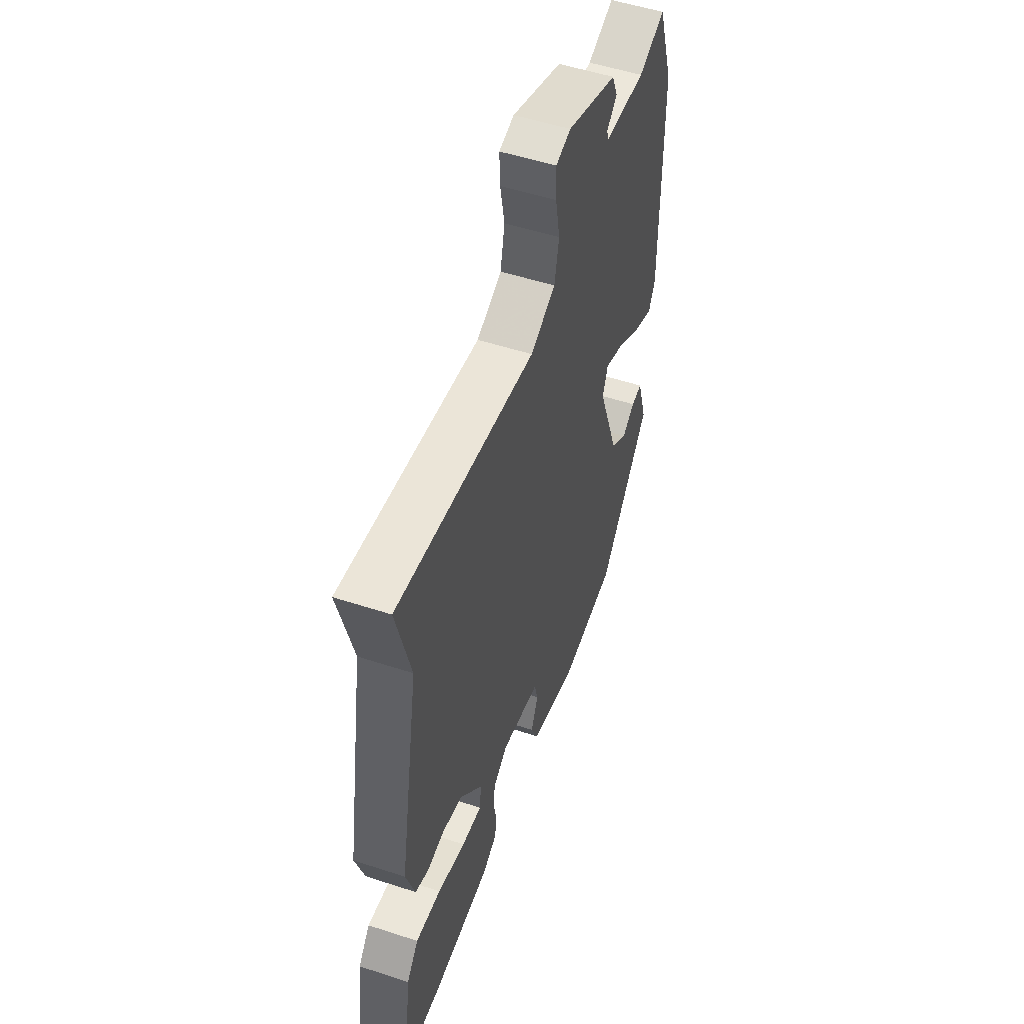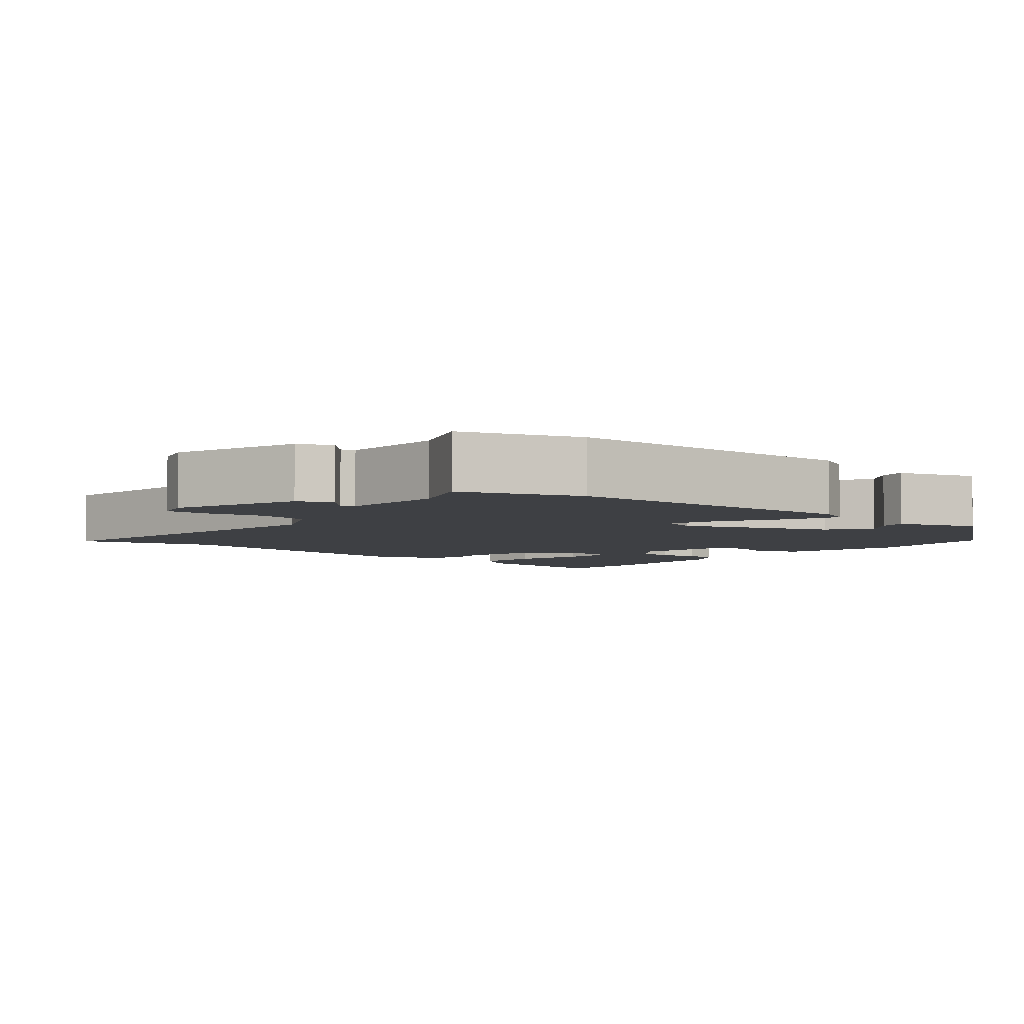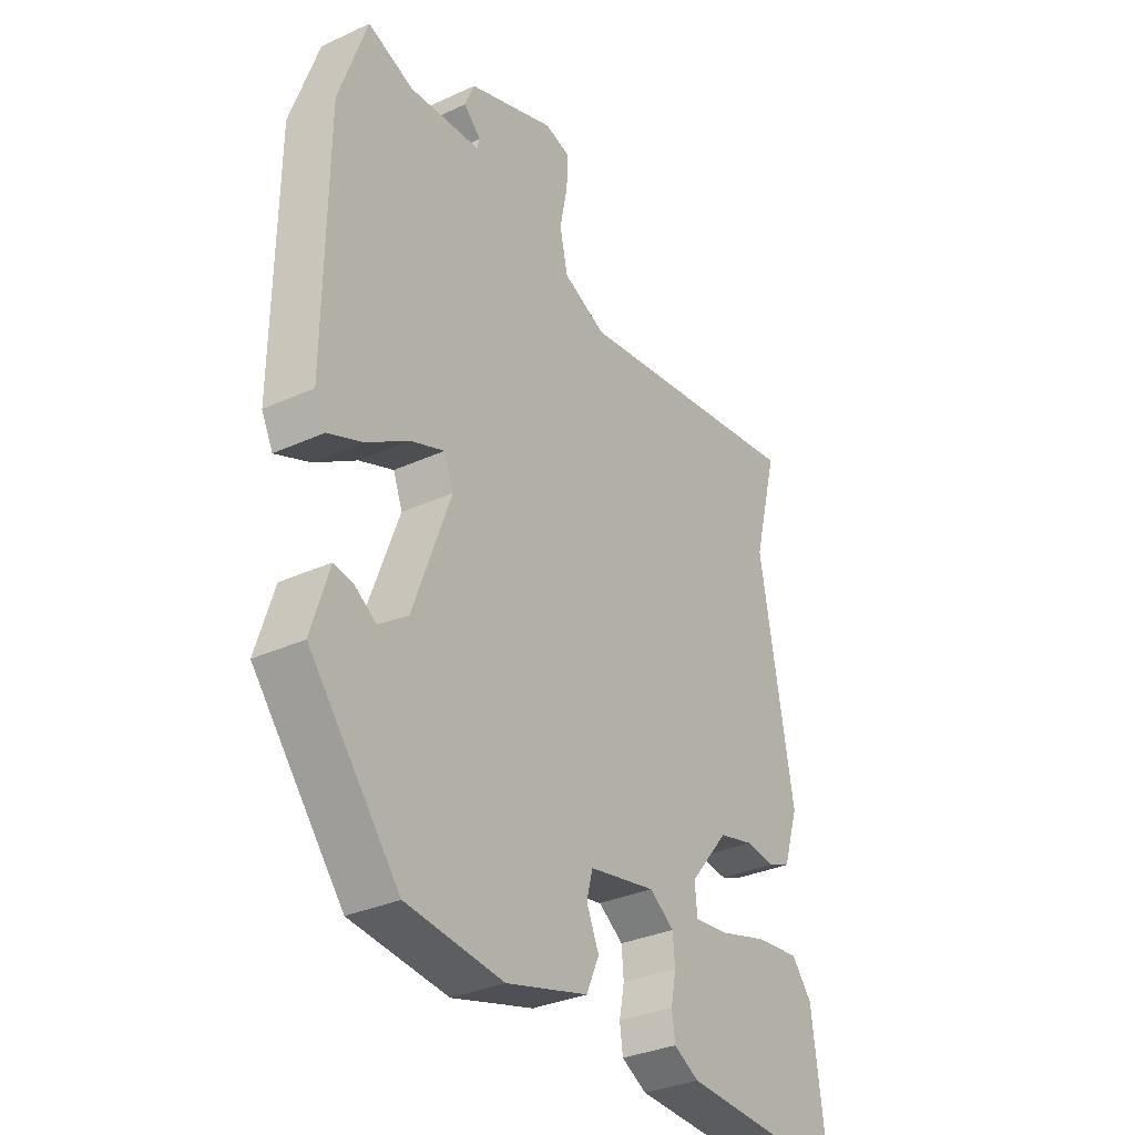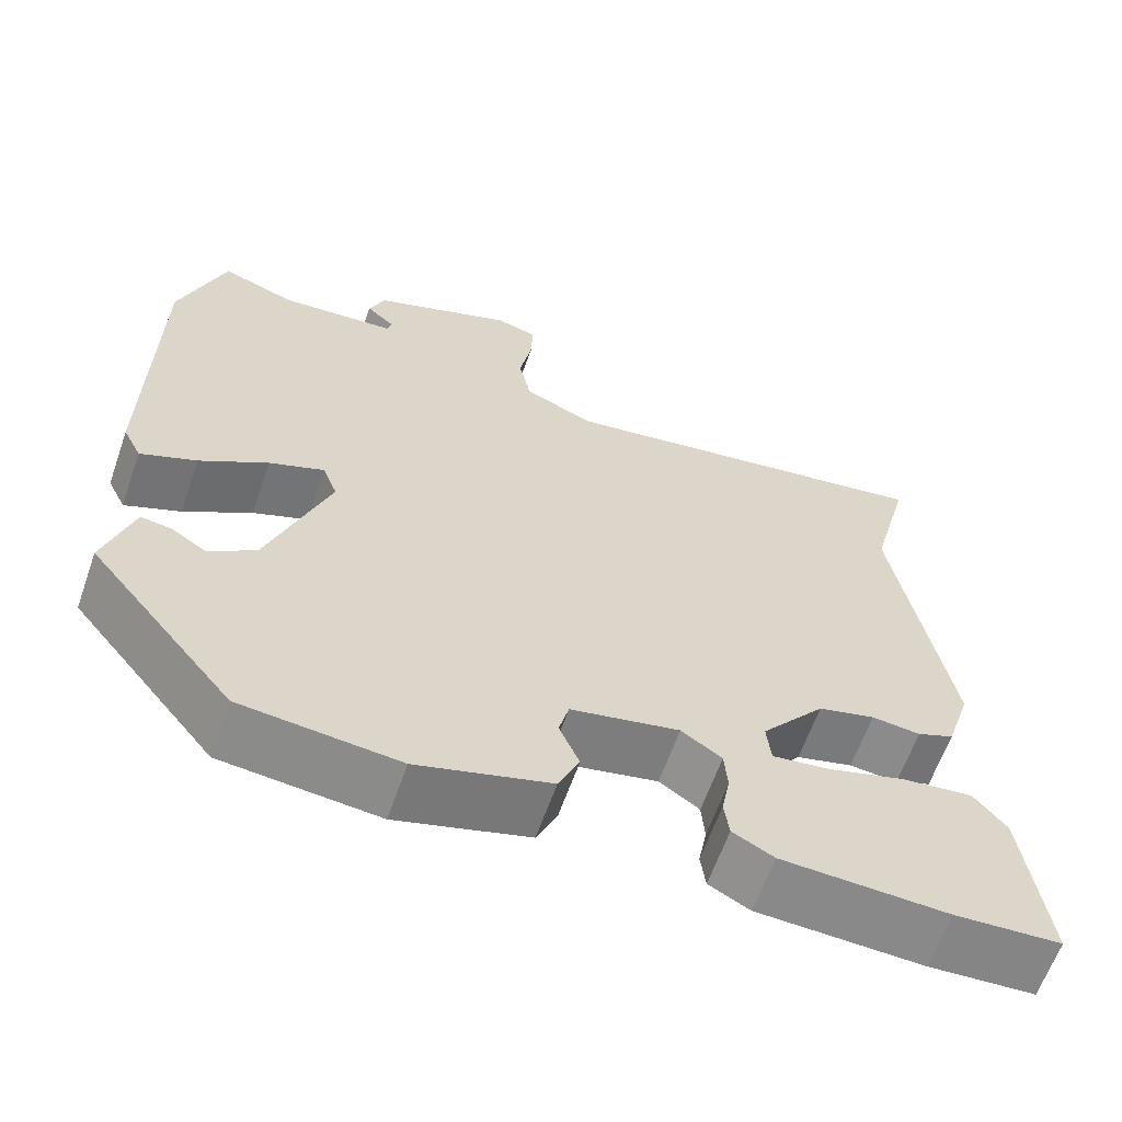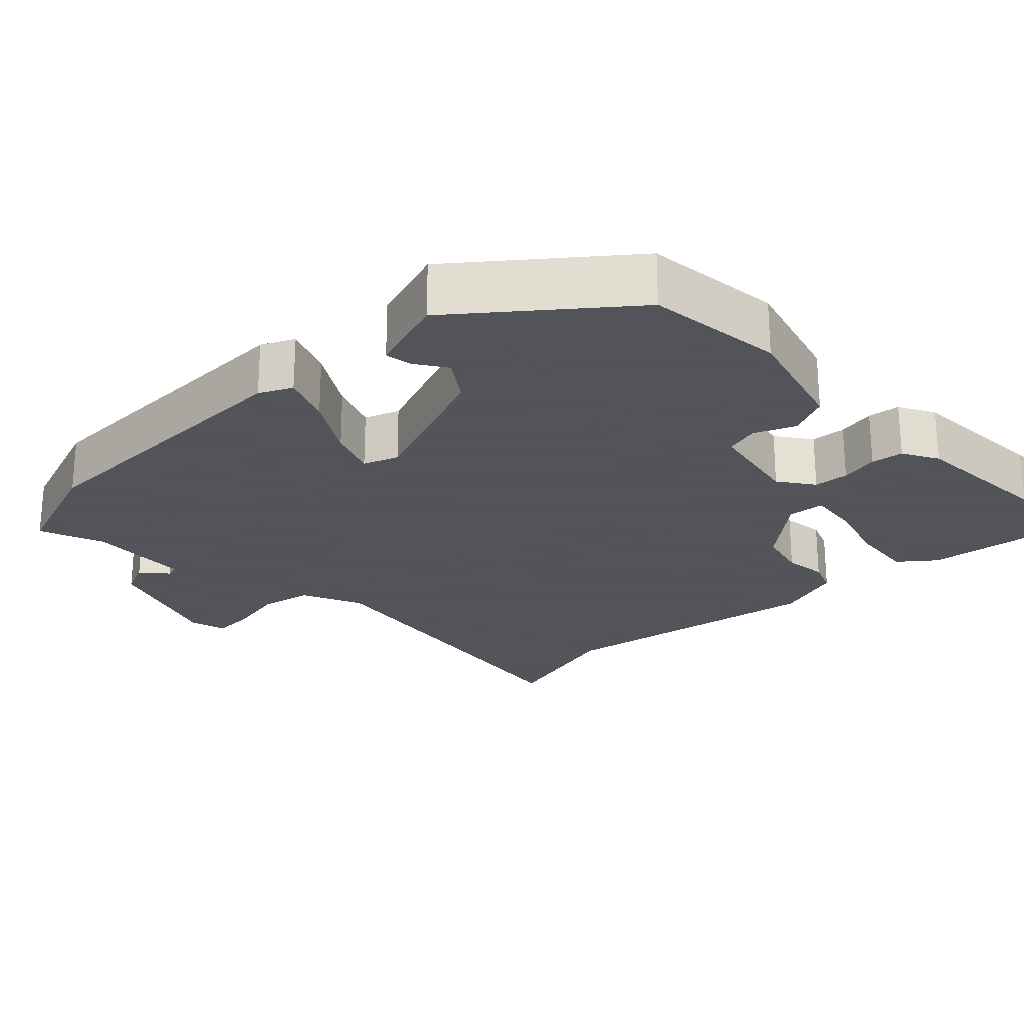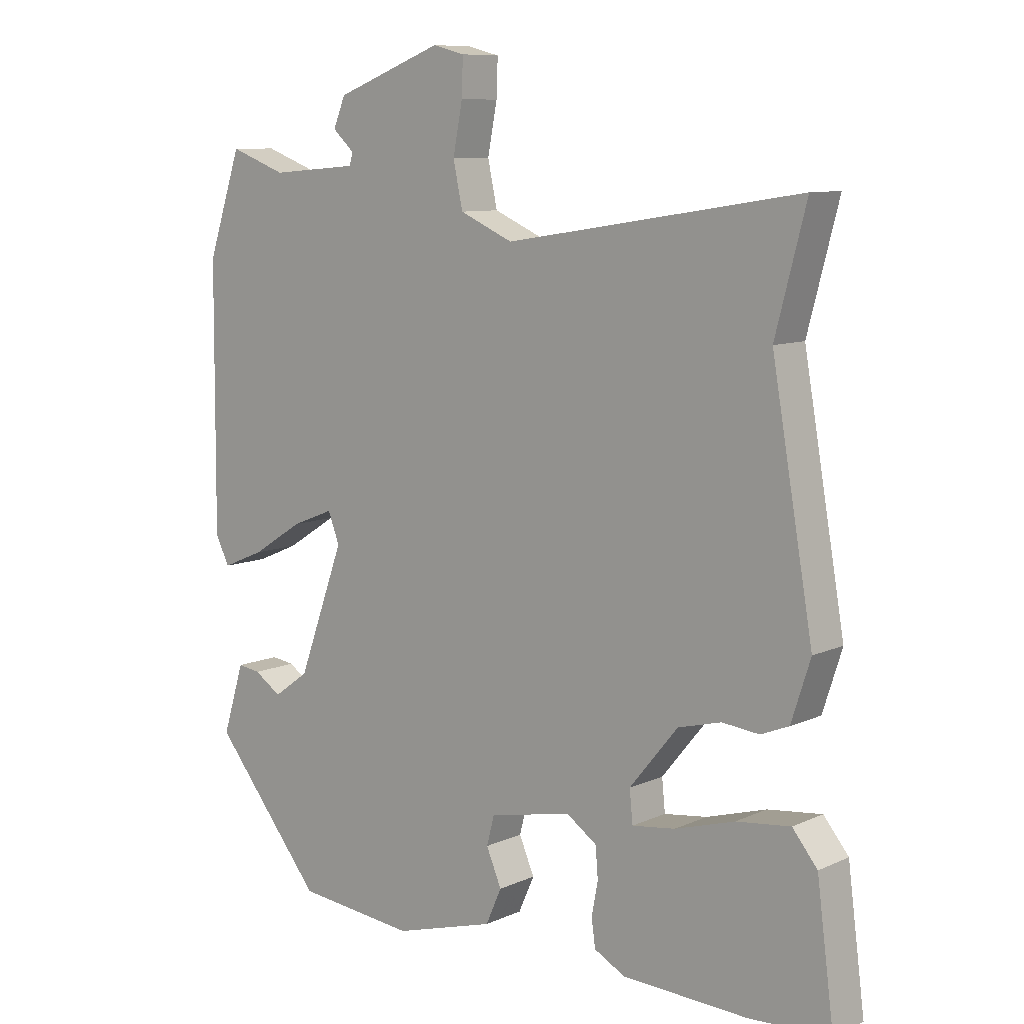
<metadata>
{"format":"obj","ext":"obj","renderer":"f3d","projection":"perspective","resolution":1024,"background":"white","views":[{"elev":52.6,"azim":-70.6,"up":"+Z"},{"elev":-4.9,"azim":51.4,"up":"+Y"},{"elev":-32.8,"azim":122.3,"up":"+Z"},{"elev":-62.7,"azim":160.7,"up":"+Z"},{"elev":-23.9,"azim":134.7,"up":"+Y"},{"elev":9.2,"azim":-139.5,"up":"+Z"}]}
</metadata>
<code>
v -0.461 0.07 0.351
v -0.509 0.07 0.534
v -0.046 0.07 0.462
v 0.038 0.07 0.499
v 0.053 0.07 0.569
v 0.038 0.07 0.646
v 0.036 0.07 0.704
v 0.086 0.07 0.717
v 0.255 0.07 0.653
v 0.274 0.07 0.607
v 0.24 0.07 0.576
v 0.245 0.07 0.557
v 0.384 0.07 0.546
v 0.473 0.07 0.579
v 0.527 0.07 0.42
v 0.53 0.07 0.009
v 0.508 0.07 -0.035
v 0.441 0.07 -0.007
v 0.36 0.07 0.044
v 0.294 0.07 0.07
v 0.276 0.07 0.023
v 0.349 0.07 -0.176
v 0.405 0.07 -0.216
v 0.448 0.07 -0.188
v 0.484 0.07 -0.183
v 0.518 0.07 -0.292
v 0.344 0.07 -0.504
v 0.156 0.07 -0.523
v -0.003 0.07 -0.477
v -0.028 0.07 -0.421
v -0.004 0.07 -0.365
v -0.016 0.07 -0.319
v -0.146 0.07 -0.292
v -0.194 0.07 -0.325
v -0.198 0.07 -0.373
v -0.188 0.07 -0.425
v -0.194 0.07 -0.469
v -0.243 0.07 -0.495
v -0.441 0.07 -0.503
v -0.568 0.07 -0.496
v -0.541 0.07 -0.288
v -0.502 0.07 -0.24
v -0.417 0.07 -0.25
v -0.323 0.07 -0.278
v -0.255 0.07 -0.287
v -0.25 0.07 -0.237
v -0.326 0.07 -0.144
v -0.394 0.07 -0.126
v -0.452 0.07 -0.132
v -0.496 0.07 -0.114
v -0.526 0.07 -0.021
v -0.461 0 0.351
v -0.509 0 0.534
v -0.046 0 0.462
v 0.038 0 0.499
v 0.053 0 0.569
v 0.038 0 0.646
v 0.036 0 0.704
v 0.086 0 0.717
v 0.255 0 0.653
v 0.274 0 0.607
v 0.24 0 0.576
v 0.245 0 0.557
v 0.384 0 0.546
v 0.473 0 0.579
v 0.527 0 0.42
v 0.53 0 0.009
v 0.508 0 -0.035
v 0.441 0 -0.007
v 0.36 0 0.044
v 0.294 0 0.07
v 0.276 0 0.023
v 0.349 0 -0.176
v 0.405 0 -0.216
v 0.448 0 -0.188
v 0.484 0 -0.183
v 0.518 0 -0.292
v 0.344 0 -0.504
v 0.156 0 -0.523
v -0.003 0 -0.477
v -0.028 0 -0.421
v -0.004 0 -0.365
v -0.016 0 -0.319
v -0.146 0 -0.292
v -0.194 0 -0.325
v -0.198 0 -0.373
v -0.188 0 -0.425
v -0.194 0 -0.469
v -0.243 0 -0.495
v -0.441 0 -0.503
v -0.568 0 -0.496
v -0.541 0 -0.288
v -0.502 0 -0.24
v -0.417 0 -0.25
v -0.323 0 -0.278
v -0.255 0 -0.287
v -0.25 0 -0.237
v -0.326 0 -0.144
v -0.394 0 -0.126
v -0.452 0 -0.132
v -0.496 0 -0.114
v -0.526 0 -0.021
f 50 51 1
f 49 50 1
f 48 49 1
f 47 48 1
f 1 2 3
f 47 1 3
f 46 47 3
f 45 46 3 4
f 42 43 44
f 41 42 44
f 40 41 44
f 39 40 44
f 38 39 44
f 37 38 44
f 36 37 44
f 35 36 44
f 34 35 44 45
f 33 34 45 4
f 29 30 31
f 28 29 31
f 27 28 31
f 26 27 31
f 26 31 32
f 23 24 25 26
f 23 26 32 33
f 17 18 19
f 16 17 19
f 15 16 19
f 14 15 19
f 13 14 19
f 12 13 19 20
f 11 12 20 21
f 9 10 11
f 8 9 11
f 7 8 11
f 6 7 11
f 5 6 11
f 4 5 11 21
f 22 23 33
f 4 21 22 33
f 52 102 101
f 52 101 100
f 52 100 99
f 52 99 98
f 54 53 52
f 54 52 98
f 54 98 97
f 55 54 97 96
f 95 94 93
f 95 93 92
f 95 92 91
f 95 91 90
f 95 90 89
f 95 89 88
f 95 88 87
f 95 87 86
f 96 95 86 85
f 55 96 85 84
f 82 81 80
f 82 80 79
f 82 79 78
f 82 78 77
f 83 82 77
f 77 76 75 74
f 84 83 77 74
f 70 69 68
f 70 68 67
f 70 67 66
f 70 66 65
f 70 65 64
f 71 70 64 63
f 72 71 63 62
f 62 61 60
f 62 60 59
f 62 59 58
f 62 58 57
f 62 57 56
f 72 62 56 55
f 84 74 73
f 84 73 72 55
f 1 52 53 2
f 2 53 54 3
f 3 54 55 4
f 4 55 56 5
f 5 56 57 6
f 6 57 58 7
f 7 58 59 8
f 8 59 60 9
f 9 60 61 10
f 10 61 62 11
f 11 62 63 12
f 12 63 64 13
f 13 64 65 14
f 14 65 66 15
f 15 66 67 16
f 16 67 68 17
f 17 68 69 18
f 18 69 70 19
f 19 70 71 20
f 20 71 72 21
f 21 72 73 22
f 22 73 74 23
f 23 74 75 24
f 24 75 76 25
f 25 76 77 26
f 26 77 78 27
f 27 78 79 28
f 28 79 80 29
f 29 80 81 30
f 30 81 82 31
f 31 82 83 32
f 32 83 84 33
f 33 84 85 34
f 34 85 86 35
f 35 86 87 36
f 36 87 88 37
f 37 88 89 38
f 38 89 90 39
f 39 90 91 40
f 40 91 92 41
f 41 92 93 42
f 42 93 94 43
f 43 94 95 44
f 44 95 96 45
f 45 96 97 46
f 46 97 98 47
f 47 98 99 48
f 48 99 100 49
f 49 100 101 50
f 50 101 102 51
f 51 102 52 1

</code>
